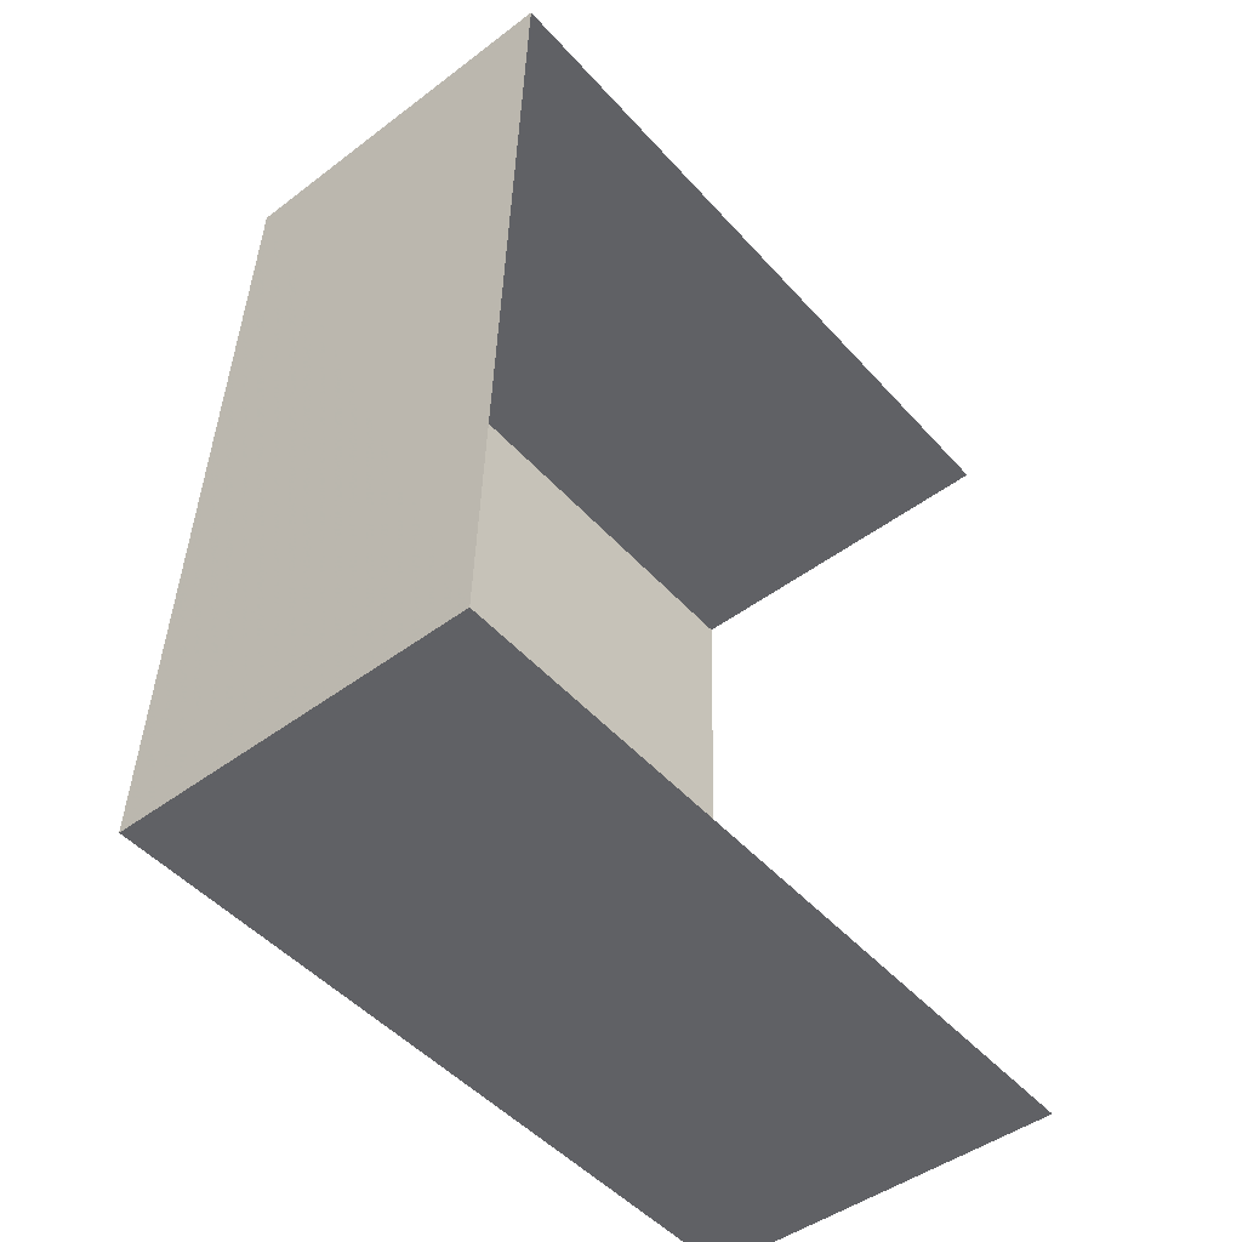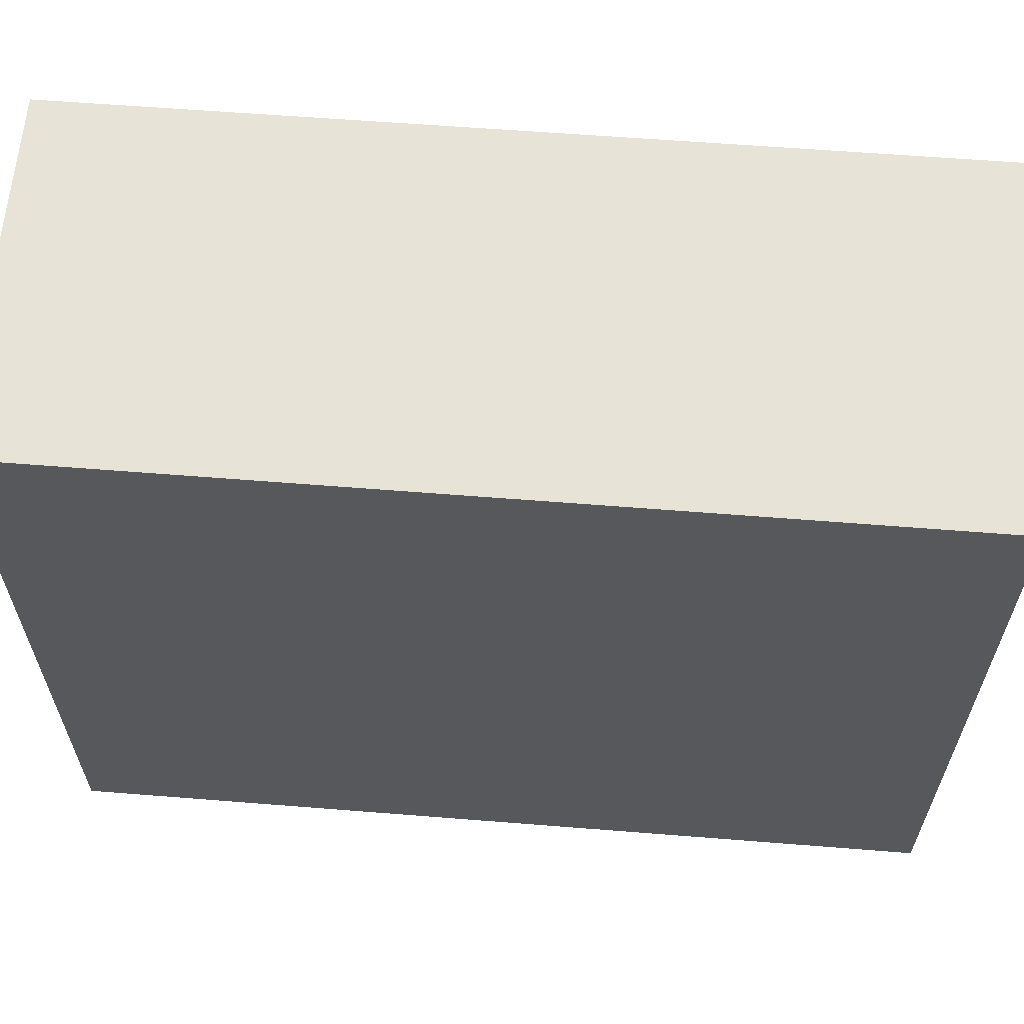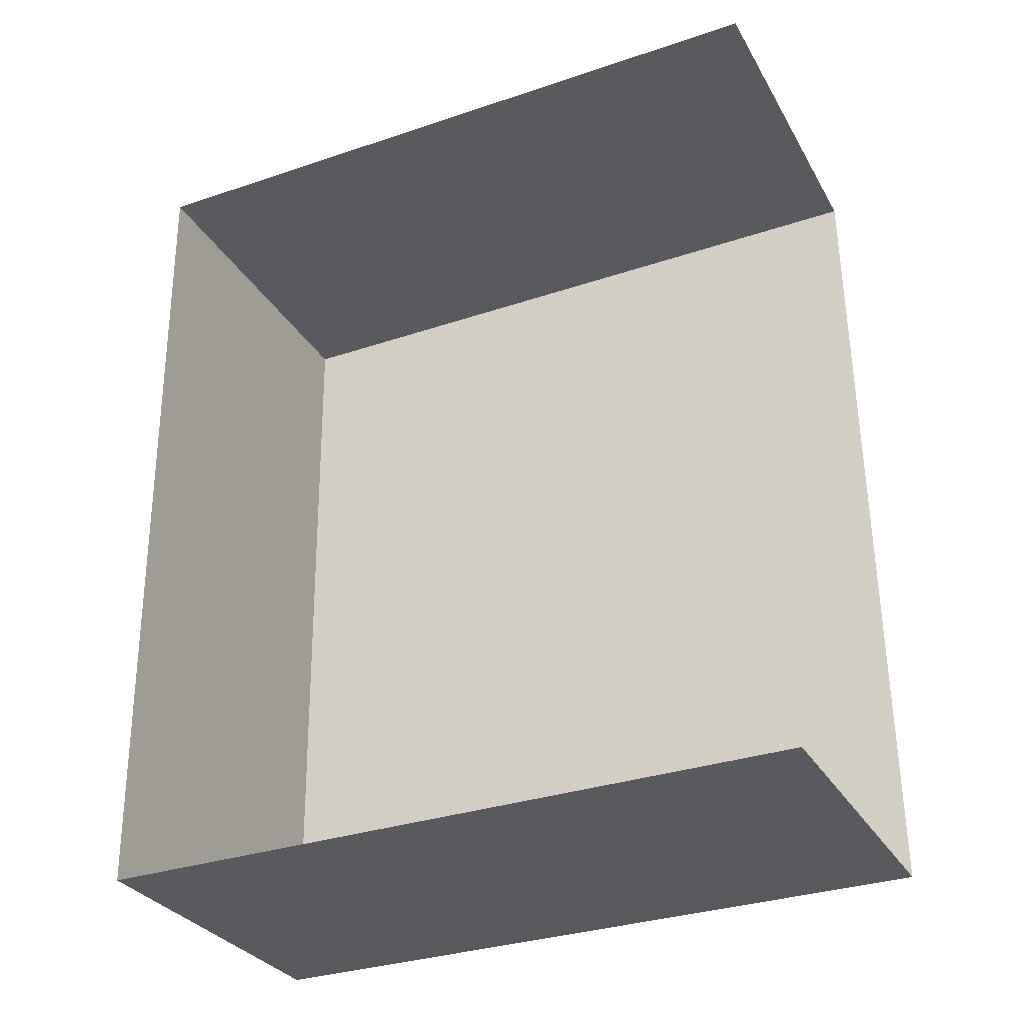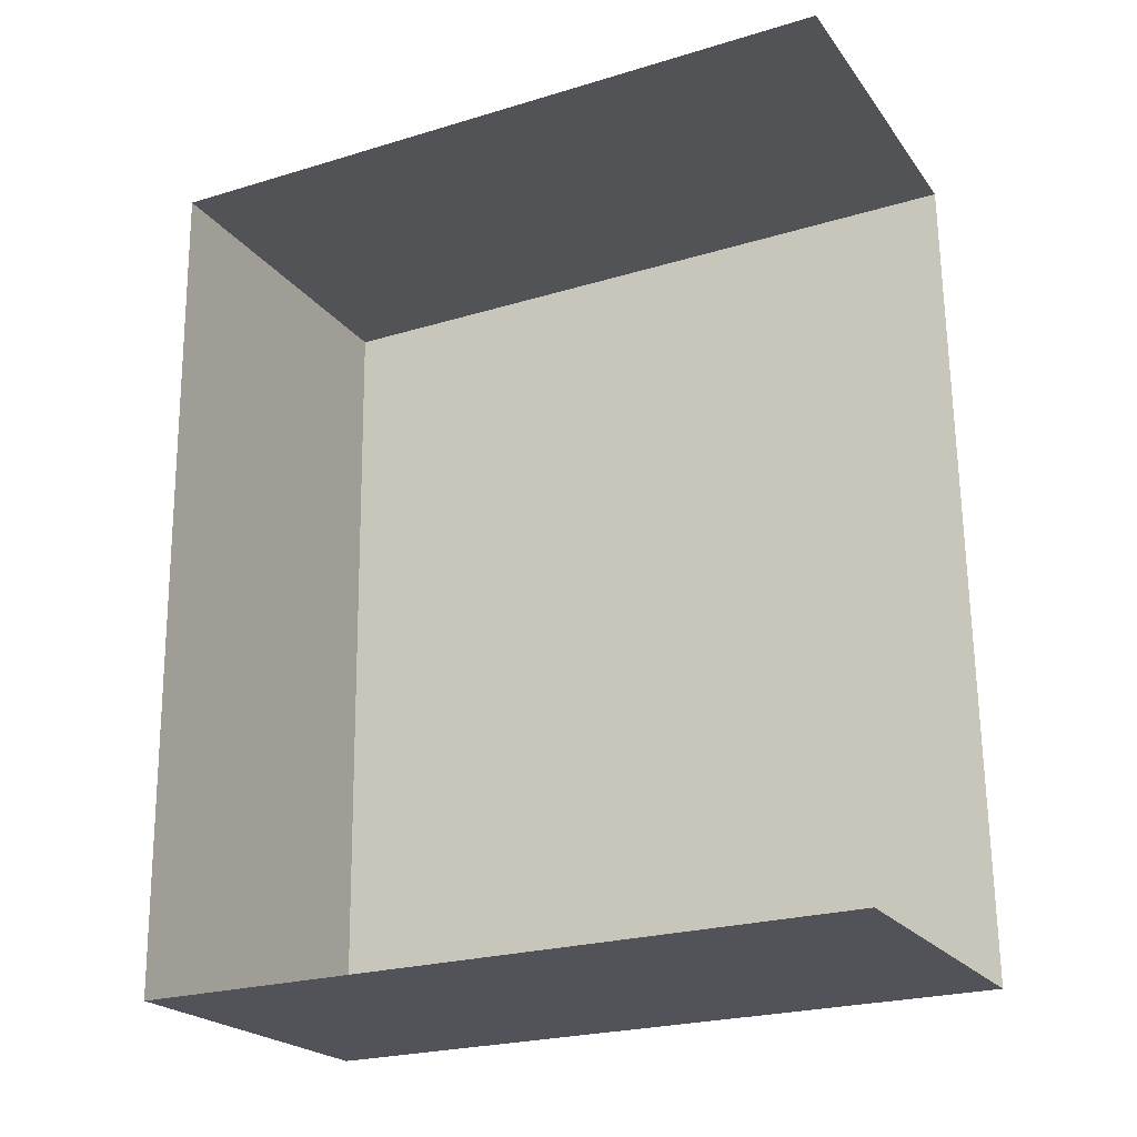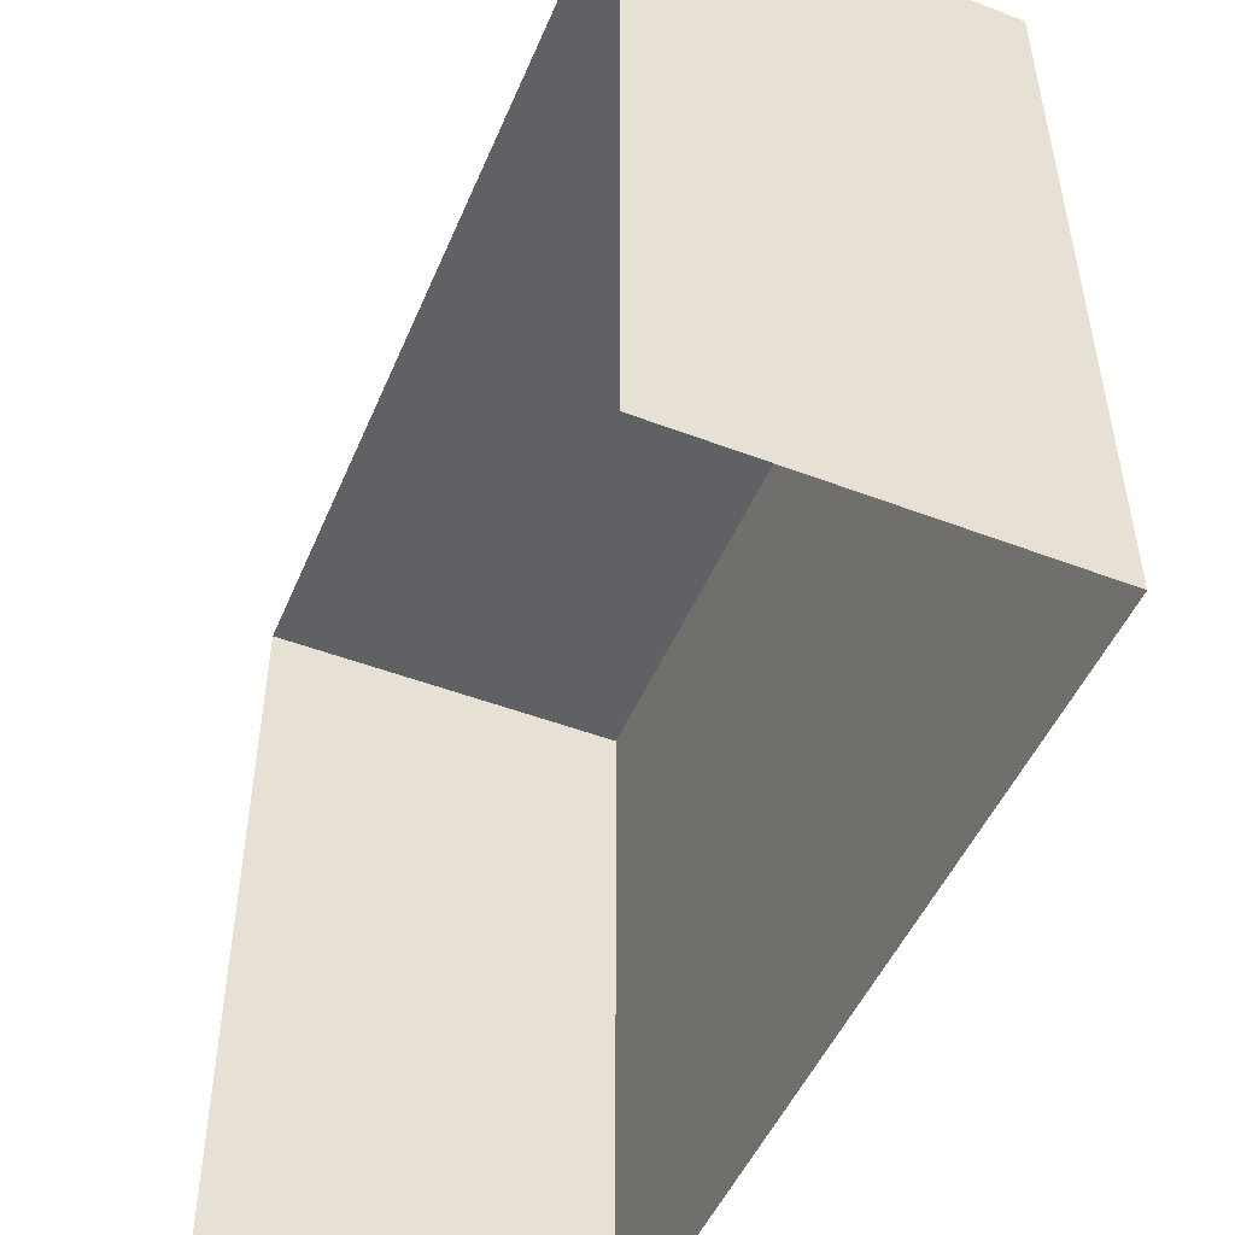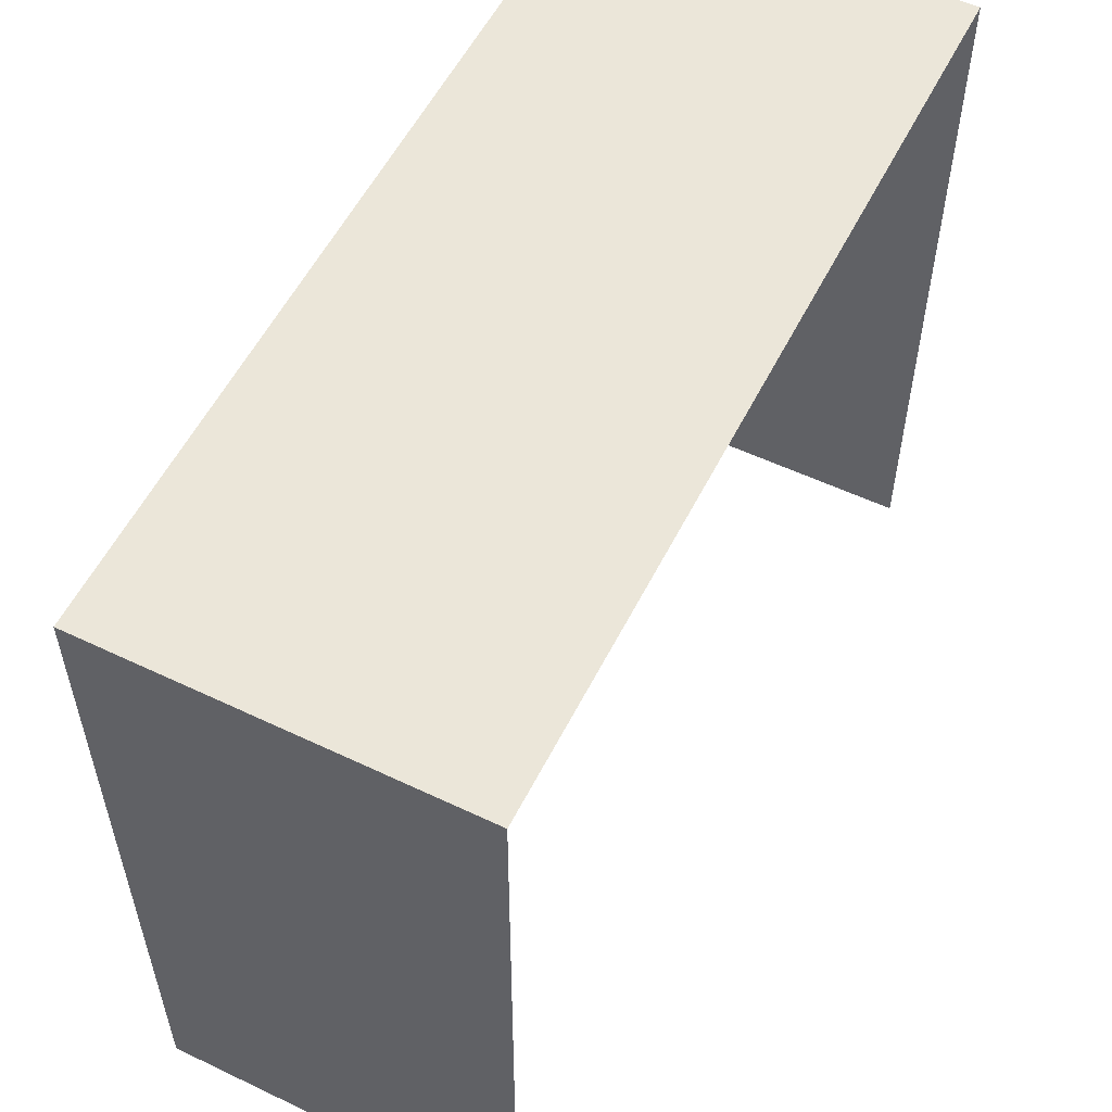
<metadata>
{"format":"obj","ext":"obj","renderer":"f3d","projection":"perspective","resolution":1024,"background":"white","views":[{"elev":-49.8,"azim":40.2,"up":"+Y"},{"elev":62.1,"azim":-87.0,"up":"+Z"},{"elev":-32.4,"azim":115.1,"up":"+Y"},{"elev":-23.9,"azim":116.7,"up":"+Y"},{"elev":-49.5,"azim":155.9,"up":"+Z"},{"elev":55.6,"azim":24.9,"up":"+Z"}]}
</metadata>
<code>
v -3.739e+05 -1.053e+05 20.22
v -3.739e+05 -1.053e+05 20.22
v -3.739e+05 -1.053e+05 20.21
v -3.739e+05 -1.053e+05 20.21
v -3.739e+05 -1.053e+05 31.97
v -3.739e+05 -1.053e+05 31.96
v -3.739e+05 -1.053e+05 31.96
v -3.739e+05 -1.053e+05 31.97
f 1 2 3
f 4 1 3
f 5 1 4
f 6 5 4
f 5 6 7
f 8 5 7
f 7 4 3
f 7 6 4
f 8 2 1
f 5 8 1
f 8 3 2
f 8 7 3

</code>
